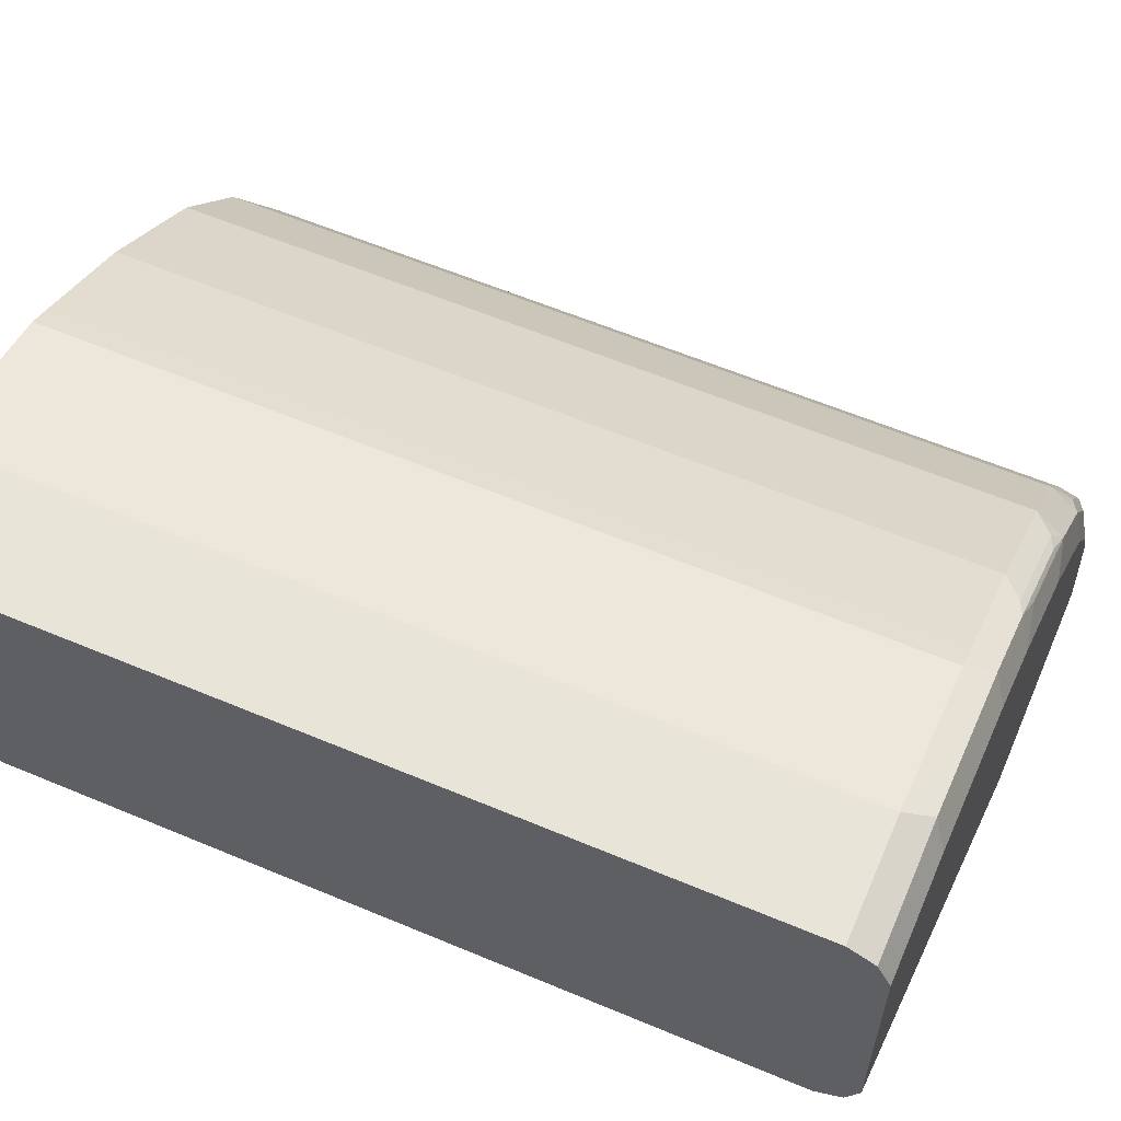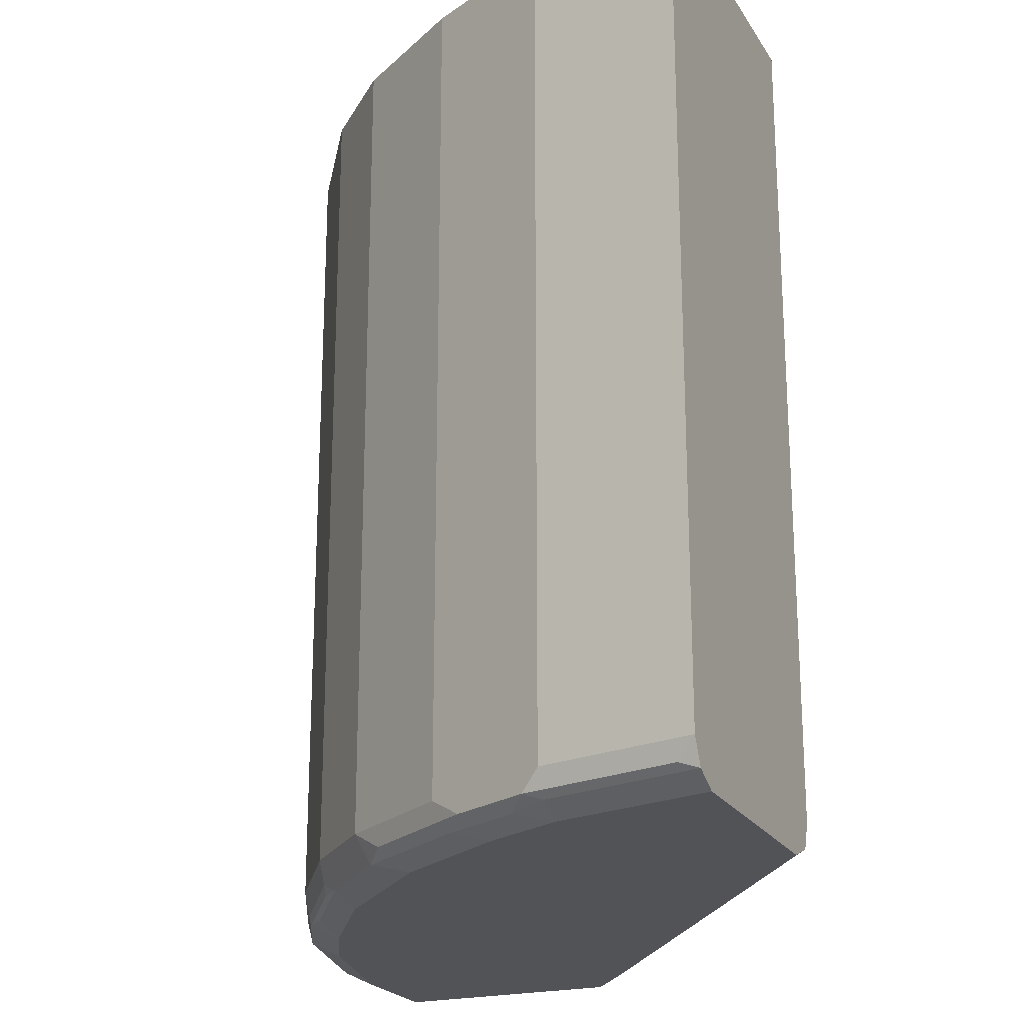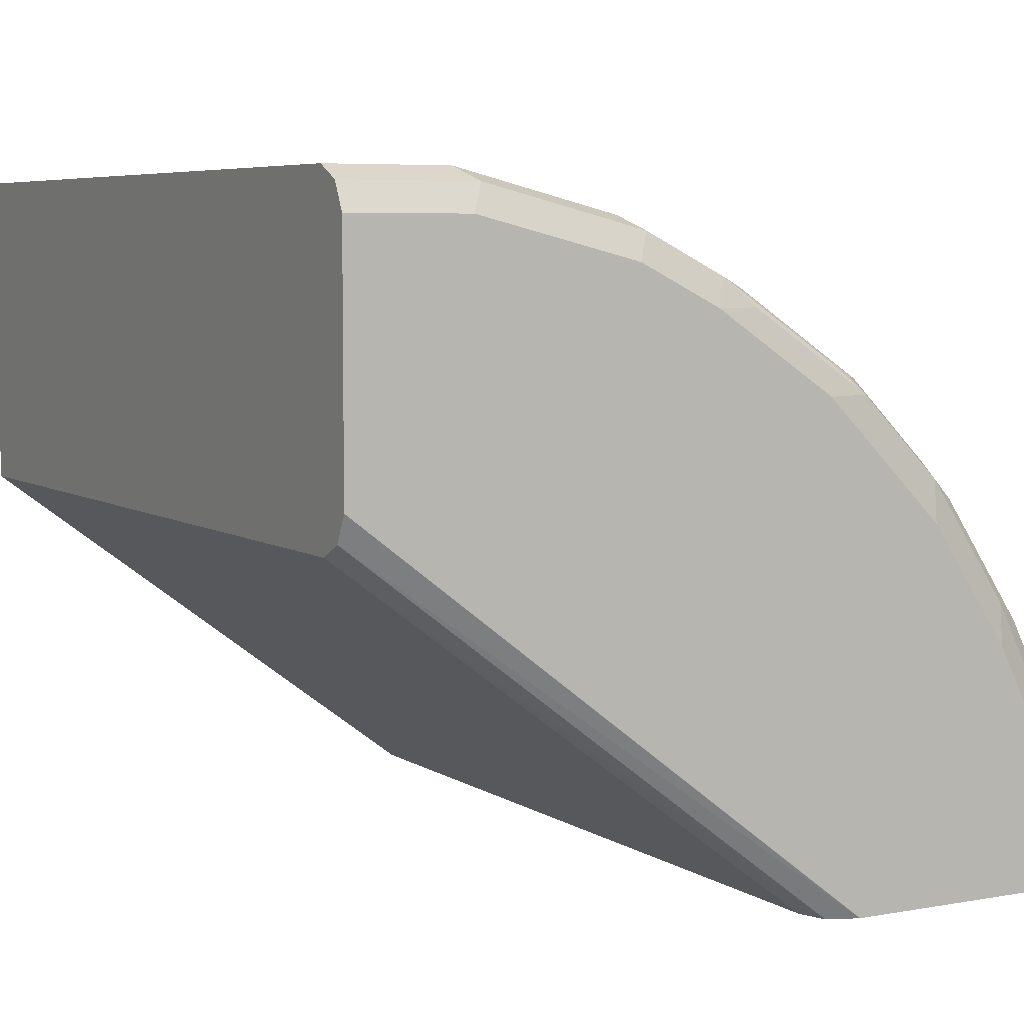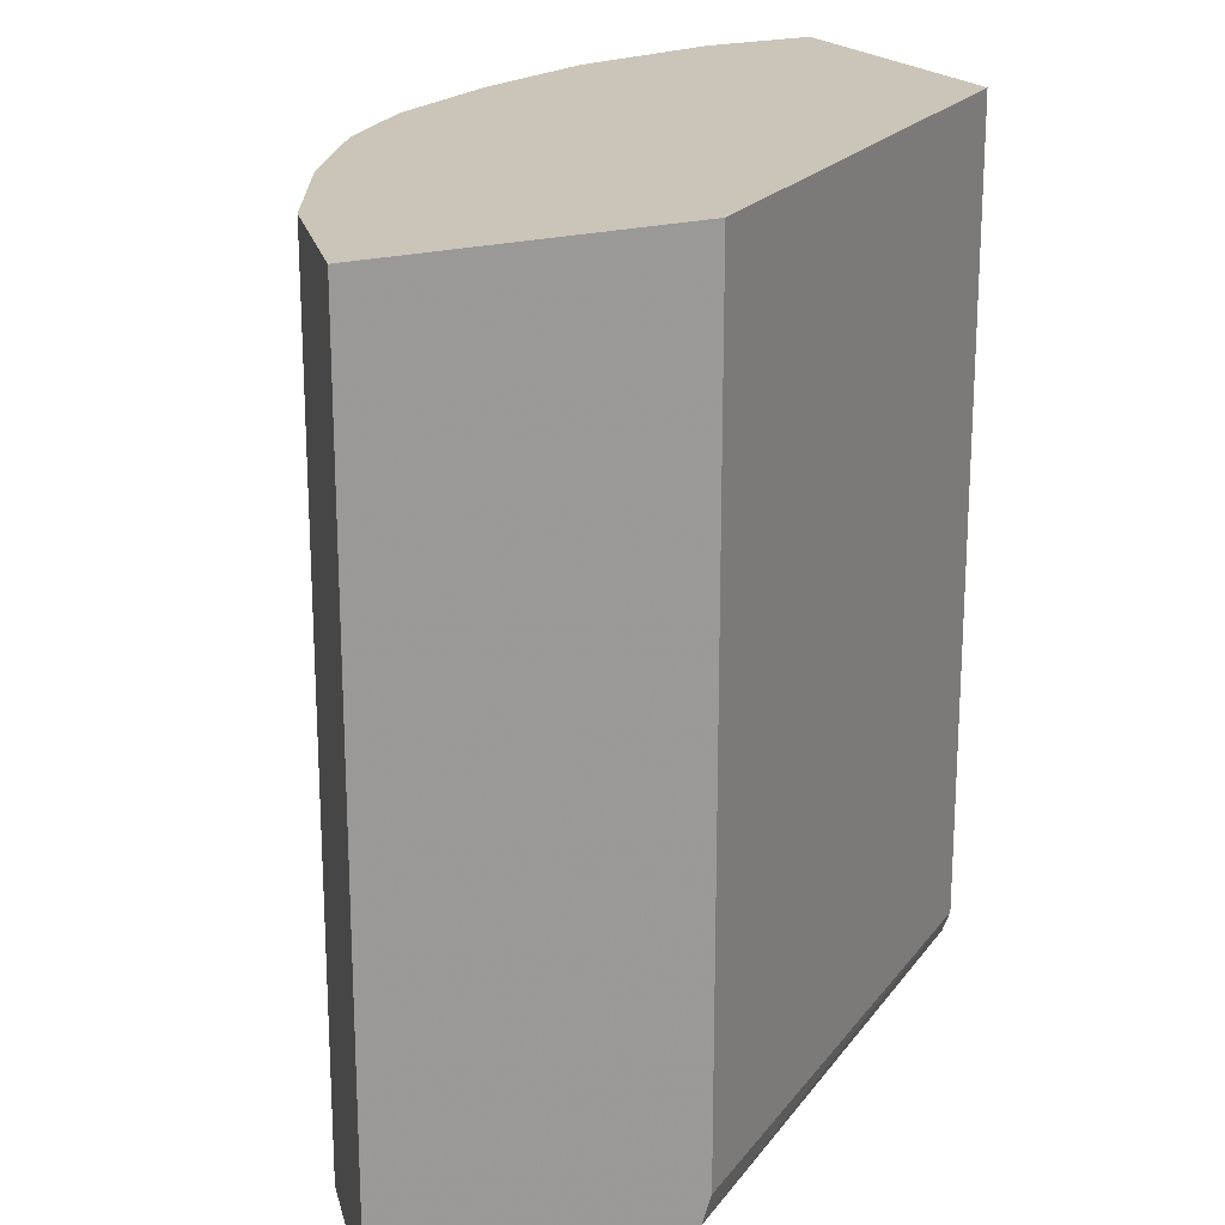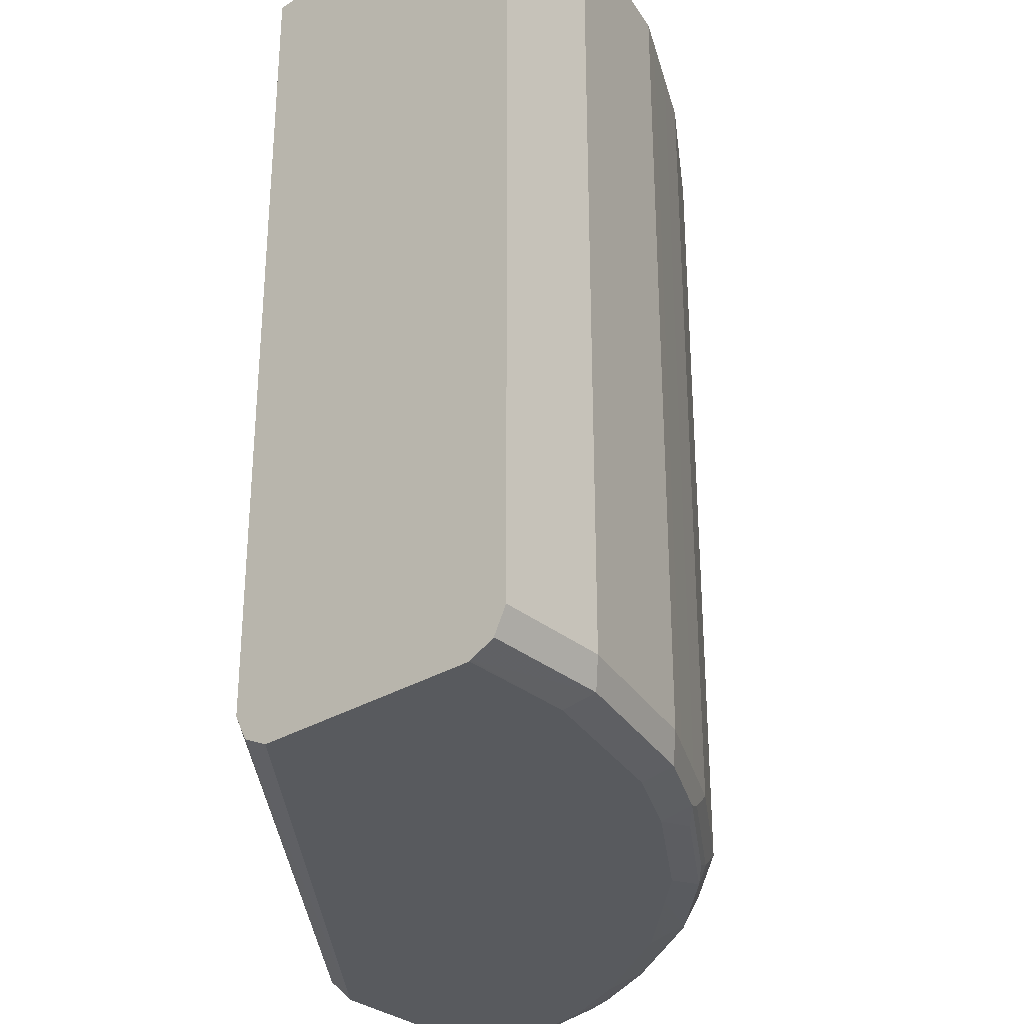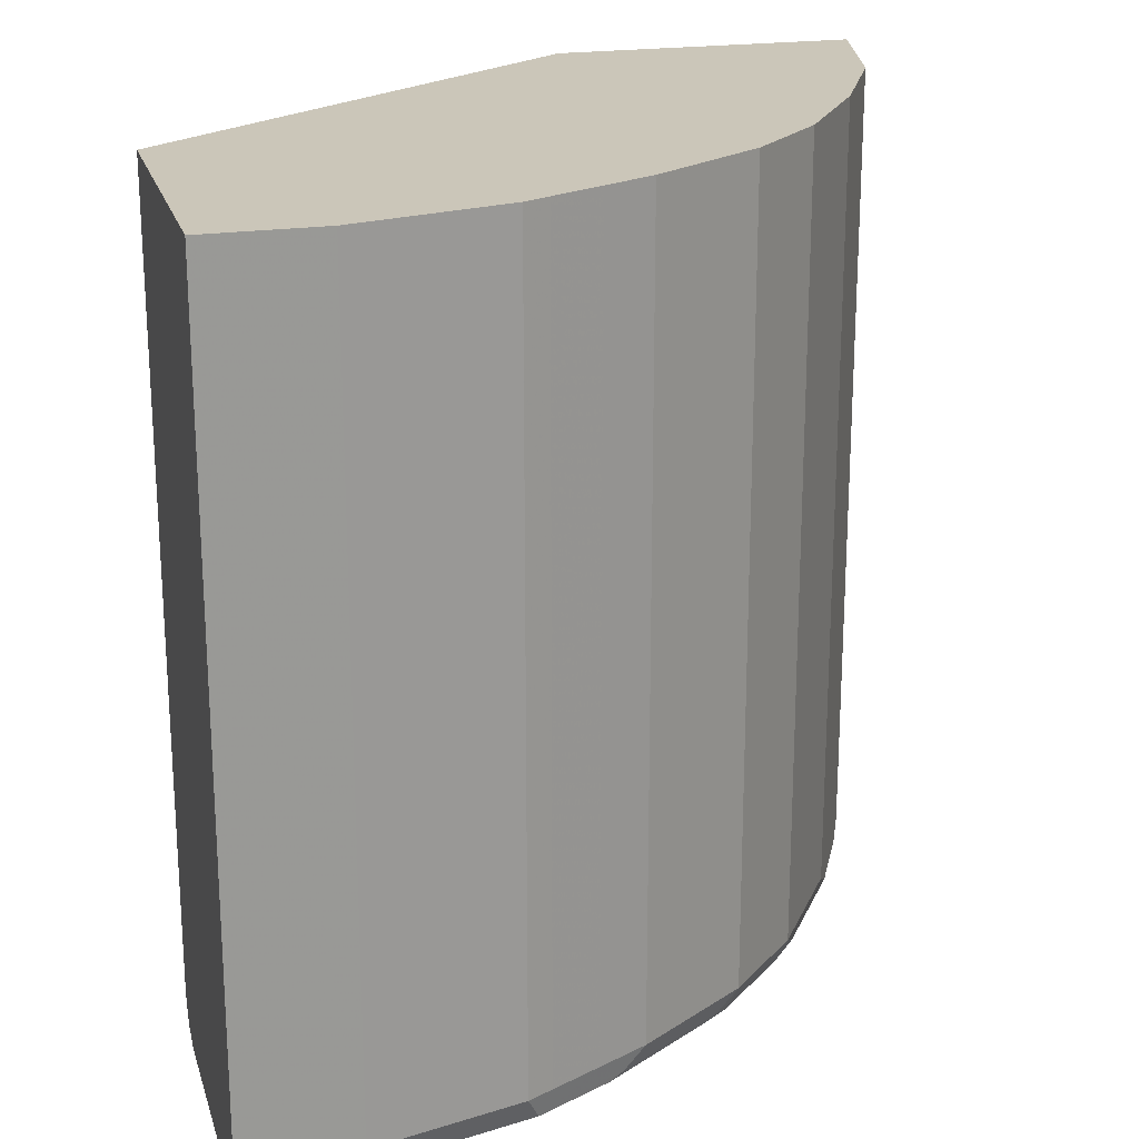
<metadata>
{"format":"obj","ext":"obj","renderer":"f3d","projection":"perspective","resolution":1024,"background":"white","views":[{"elev":60.1,"azim":-66.7,"up":"+Z"},{"elev":-22.0,"azim":113.4,"up":"+Y"},{"elev":6.0,"azim":-29.0,"up":"+Z"},{"elev":20.5,"azim":152.8,"up":"+Y"},{"elev":-31.0,"azim":-49.1,"up":"+Y"},{"elev":21.0,"azim":-15.1,"up":"+Y"}]}
</metadata>
<code>
v 0.3918 -0.4678 0.05906
v 0.3908 -0.4677 0.05906
v 0.3724 -0.4677 0.1372
v 0.3918 -0.8821 0.05906
v 0.235 -0.4677 0.05906
v 0.3462 -0.4677 0.1895
v 0.3724 -0.8819 0.1372
v 0.3675 -0.8917 0.147
v 0.387 -0.8917 0.06861
v 0.3855 -0.8949 0.05906
v 0.0003866 -0.4677 0.2352
v 0.235 -0.8819 0.05906
v 0.3397 -0.4677 0.2025
v 0.3462 -0.8819 0.1895
v 0.3478 -0.8917 0.1862
v 0.3552 -0.8966 0.1568
v 0.3658 -0.895 0.1372
v 0.3724 -0.9014 0.05906
v 0.0003866 -0.4677 0.392
v 0.0003866 -0.8819 0.2352
v 0.2398 -0.8954 0.05906
v 0.3005 -0.4677 0.2613
v 0.3397 -0.8819 0.2025
v 0.3086 -0.8917 0.245
v 0.2964 -0.8966 0.2548
v 0.3356 -0.8966 0.196
v 0.3332 -0.9015 0.1764
v 0.3527 -0.9015 0.1372
v 0.3721 -0.9015 0.05906
v 0.05882 -0.4677 0.392
v 0.0003866 -0.8819 0.392
v 0.0003866 -0.8947 0.2416
v 0.2545 -0.9014 0.05906
v 0.0003866 -0.895 0.2417
v 0.2809 -0.4677 0.2809
v 0.3005 -0.8819 0.2613
v 0.2572 -0.8966 0.2939
v 0.2548 -0.9015 0.2744
v 0.294 -0.9015 0.2352
v 0.2809 -0.8819 0.2809
v 0.2613 -0.8819 0.3005
v 0.2548 -0.9015 0.05906
v 0.1372 -0.4677 0.3723
v 0.05882 -0.8819 0.392
v 0.0003866 -0.895 0.3854
v 0.0003866 -0.9015 0.2548
v 0.0003866 -0.9013 0.2545
v 0.2613 -0.4677 0.3005
v 0.2499 -0.8917 0.3037
v 0.2417 -0.895 0.307
v 0.1829 -0.895 0.3462
v 0.1984 -0.8966 0.3331
v 0.1764 -0.9015 0.3331
v 0.2351 -0.9015 0.2939
v 0.2025 -0.8819 0.3397
v 0.1503 -0.4677 0.3658
v 0.1372 -0.8819 0.3723
v 0.06533 -0.895 0.3854
v 0.1437 -0.895 0.3658
v 0.0003866 -0.9011 0.3731
v 0.0003866 -0.9015 0.3723
v 0.2025 -0.4677 0.3397
v 0.1911 -0.8917 0.3429
v 0.1372 -0.9015 0.3528
v 0.1764 -0.8819 0.3528
v 0.1764 -0.4677 0.3528
v 0.1503 -0.8819 0.3658
v 0.05882 -0.9015 0.3723
f 30 57 43
f 27 42 29
f 27 29 28
f 30 44 57
f 27 46 42
f 33 47 34
f 33 46 47
f 31 58 44
f 33 42 46
f 35 41 40
f 35 48 41
f 27 61 46
f 31 45 58
f 27 68 61
f 25 37 38
f 27 53 64
f 27 54 53
f 27 38 54
f 27 39 38
f 25 41 37
f 25 40 41
f 25 36 40
f 25 27 26
f 25 39 27
f 25 38 39
f 24 36 25
f 21 34 32
f 37 41 49
f 22 35 40
f 27 64 68
f 37 49 50
f 57 59 67
f 37 51 52
f 60 61 68
f 21 33 34
f 59 65 67
f 59 63 65
f 58 64 59
f 58 68 64
f 58 60 68
f 56 65 66
f 56 67 65
f 55 66 65
f 55 62 66
f 55 65 63
f 51 53 52
f 51 64 53
f 37 50 51
f 51 59 64
f 49 51 50
f 49 63 51
f 45 60 58
f 44 59 57
f 44 58 59
f 43 67 56
f 43 57 67
f 41 62 55
f 41 48 62
f 41 63 49
f 41 55 63
f 37 54 38
f 37 53 54
f 37 52 53
f 51 63 59
f 20 21 32
f 22 40 36
f 19 31 44
f 4 9 10
f 4 8 9
f 4 7 8
f 3 14 7
f 3 6 14
f 2 6 3
f 2 13 6
f 2 22 13
f 2 35 22
f 2 48 35
f 2 62 48
f 2 66 62
f 2 56 66
f 2 30 43
f 5 12 20
f 2 19 30
f 2 5 11
f 1 5 2
f 1 12 5
f 1 21 12
f 1 33 21
f 1 42 33
f 1 29 42
f 1 18 29
f 1 10 18
f 1 4 10
f 1 7 4
f 1 3 7
f 1 2 3
f 19 44 30
f 2 11 19
f 5 20 11
f 2 43 56
f 6 23 14
f 6 13 23
f 17 28 18
f 16 28 17
f 16 27 28
f 16 26 27
f 15 36 24
f 15 23 36
f 15 25 26
f 15 24 25
f 13 36 23
f 13 22 36
f 12 21 20
f 11 31 19
f 11 45 31
f 11 60 45
f 14 23 15
f 7 14 8
f 11 61 60
f 8 15 26
f 8 26 16
f 8 16 17
f 8 17 10
f 8 10 9
f 8 14 15
f 18 28 29
f 11 20 32
f 11 32 34
f 11 34 47
f 11 47 46
f 11 46 61
f 10 17 18

</code>
